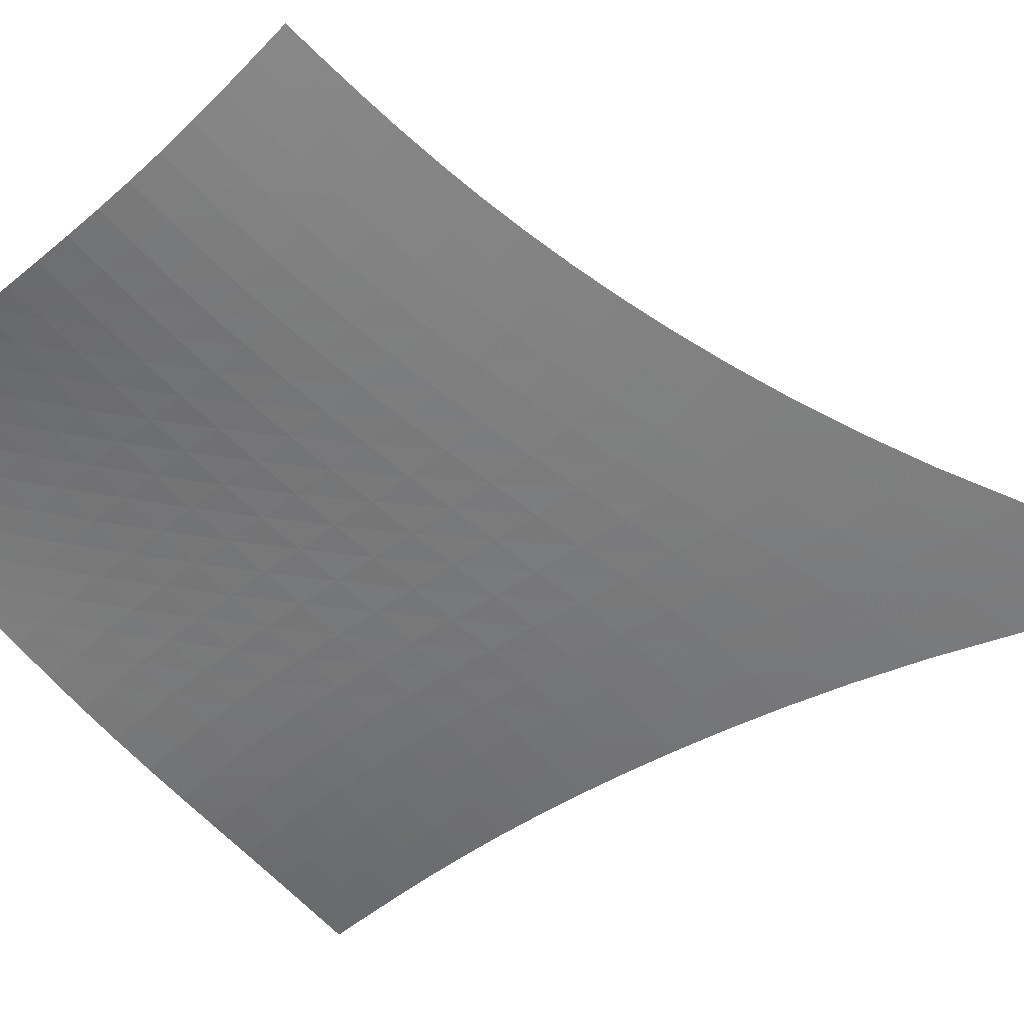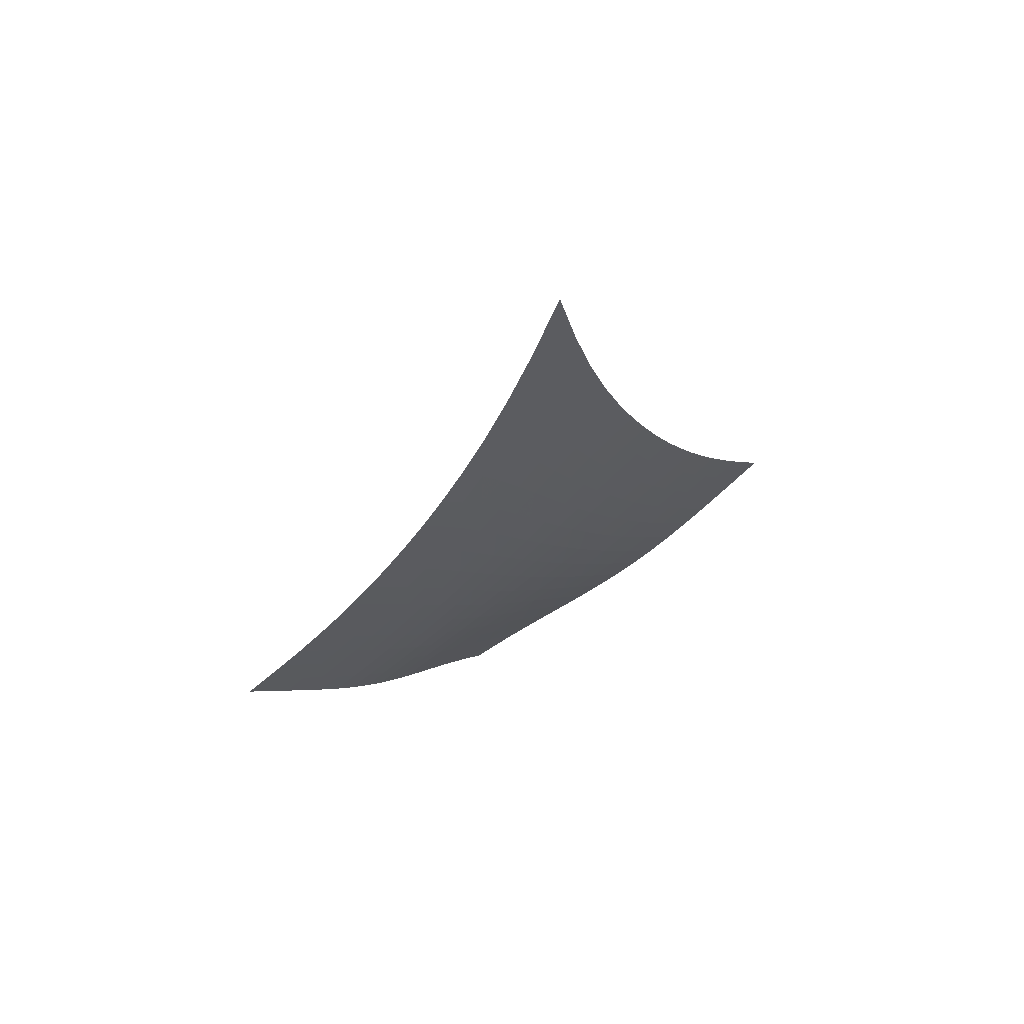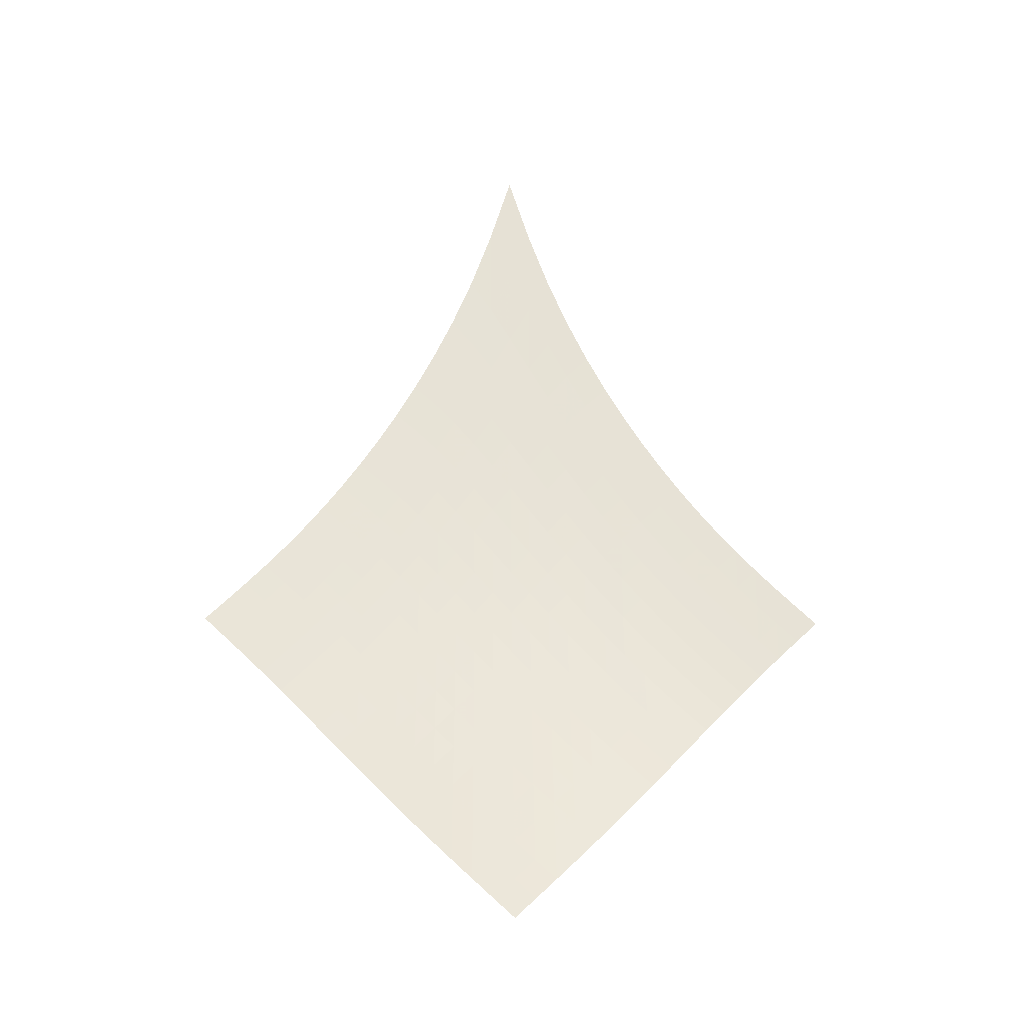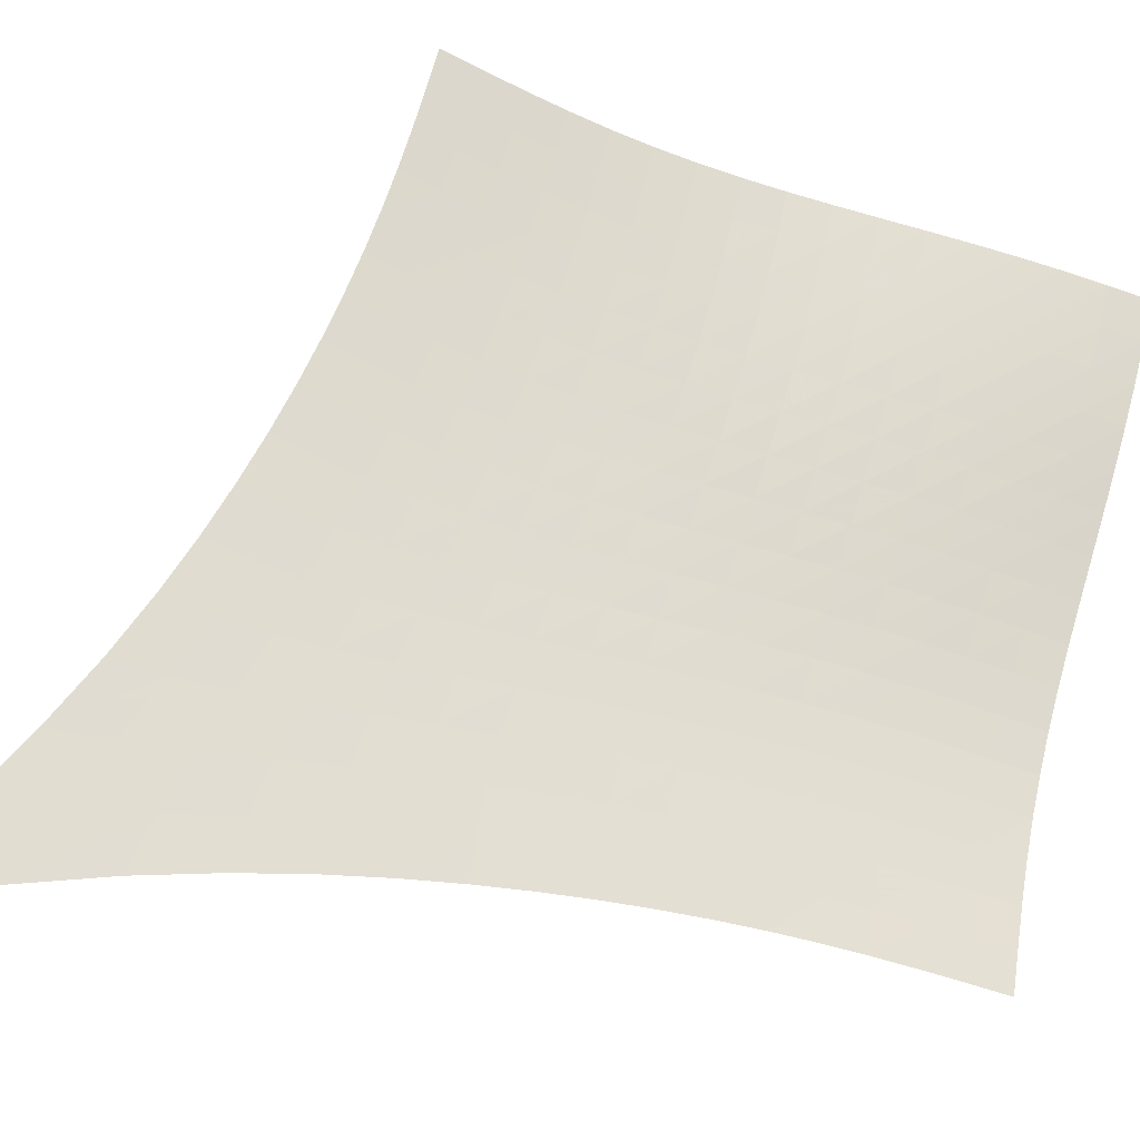
<metadata>
{"format":"obj","ext":"obj","renderer":"f3d","projection":"perspective","resolution":1024,"background":"white","views":[{"elev":-15.0,"azim":91.8,"up":"+Z"},{"elev":55.8,"azim":106.8,"up":"+Y"},{"elev":-19.1,"azim":-46.9,"up":"+Y"},{"elev":23.2,"azim":-135.4,"up":"+Z"}]}
</metadata>
<code>
v -6.503 -0.03438 6.503
v -1.841 -15.91 14.66
v -14.66 -15.91 1.841
v -10.02 -24.93 10.02
v -14.16 -15.33 2.129
v -13.67 -14.74 2.417
v -13.17 -14.12 2.703
v -12.68 -13.49 2.988
v -12.2 -12.82 3.27
v -11.71 -12.12 3.552
v -11.23 -11.38 3.834
v -10.75 -10.58 4.118
v -10.26 -9.729 4.405
v -9.771 -8.805 4.696
v -9.273 -7.793 4.992
v -8.763 -6.668 5.295
v -8.236 -5.39 5.601
v -7.687 -3.901 5.909
v -7.109 -2.125 6.211
v -6.211 -2.125 7.109
v -5.909 -3.901 7.687
v -5.601 -5.39 8.236
v -5.295 -6.668 8.763
v -4.992 -7.793 9.273
v -4.696 -8.805 9.771
v -4.405 -9.729 10.26
v -4.118 -10.58 10.75
v -3.834 -11.38 11.23
v -3.552 -12.12 11.71
v -3.27 -12.82 12.2
v -2.988 -13.49 12.68
v -2.703 -14.12 13.17
v -2.417 -14.74 13.67
v -2.129 -15.33 14.16
v -2.294 -16.46 14.28
v -2.744 -17.01 13.9
v -3.194 -17.56 13.53
v -3.647 -18.12 13.18
v -4.11 -18.69 12.85
v -4.587 -19.26 12.55
v -5.083 -19.84 12.27
v -5.598 -20.42 12.01
v -6.131 -21 11.76
v -6.679 -21.57 11.53
v -7.238 -22.14 11.29
v -7.803 -22.71 11.06
v -8.368 -23.27 10.82
v -8.928 -23.83 10.57
v -9.479 -24.38 10.3
v -10.3 -24.38 9.479
v -10.57 -23.83 8.928
v -10.82 -23.27 8.368
v -11.06 -22.71 7.803
v -11.29 -22.14 7.238
v -11.53 -21.57 6.679
v -11.76 -21 6.131
v -12.01 -20.42 5.598
v -12.27 -19.84 5.083
v -12.55 -19.26 4.587
v -12.85 -18.69 4.11
v -13.18 -18.12 3.647
v -13.53 -17.56 3.194
v -13.9 -17.01 2.744
v -14.28 -16.46 2.294
v -6.76 -3.462 6.76
v -7.305 -4.864 6.431
v -7.834 -6.15 6.11
v -8.35 -7.315 5.795
v -8.854 -8.377 5.487
v -9.35 -9.354 5.186
v -9.842 -10.26 4.89
v -10.33 -11.11 4.599
v -10.82 -11.9 4.311
v -11.3 -12.65 4.024
v -11.79 -13.35 3.738
v -12.28 -14.03 3.451
v -12.78 -14.67 3.163
v -13.28 -15.28 2.873
v -13.78 -15.88 2.583
v -6.431 -4.864 7.305
v -6.95 -5.945 6.95
v -7.461 -7.025 6.614
v -7.963 -8.059 6.289
v -8.459 -9.038 5.975
v -8.951 -9.963 5.669
v -9.441 -10.84 5.37
v -9.929 -11.66 5.075
v -10.42 -12.45 4.783
v -10.91 -13.19 4.493
v -11.4 -13.9 4.204
v -11.89 -14.57 3.913
v -12.39 -15.21 3.622
v -12.89 -15.83 3.329
v -13.39 -16.43 3.036
v -6.11 -6.15 7.834
v -6.614 -7.025 7.461
v -7.111 -7.944 7.111
v -7.602 -8.862 6.777
v -8.091 -9.759 6.457
v -8.578 -10.63 6.147
v -9.064 -11.46 5.844
v -9.552 -12.26 5.547
v -10.04 -13.03 5.253
v -10.53 -13.76 4.961
v -11.03 -14.46 4.669
v -11.52 -15.13 4.376
v -12.02 -15.77 4.081
v -12.52 -16.39 3.785
v -13.03 -16.98 3.489
v -5.795 -7.315 8.35
v -6.289 -8.059 7.963
v -6.777 -8.862 7.602
v -7.261 -9.687 7.261
v -7.744 -10.51 6.935
v -8.226 -11.32 6.622
v -8.711 -12.12 6.317
v -9.197 -12.89 6.018
v -9.686 -13.63 5.723
v -10.18 -14.35 5.43
v -10.67 -15.04 5.137
v -11.17 -15.71 4.842
v -11.67 -16.34 4.546
v -12.17 -16.96 4.247
v -12.68 -17.55 3.947
v -5.487 -8.377 8.854
v -5.975 -9.038 8.459
v -6.457 -9.759 8.091
v -6.935 -10.51 7.744
v -7.414 -11.28 7.414
v -7.894 -12.04 7.098
v -8.377 -12.8 6.792
v -8.863 -13.54 6.493
v -9.352 -14.26 6.199
v -9.845 -14.96 5.906
v -10.34 -15.64 5.613
v -10.84 -16.29 5.318
v -11.34 -16.92 5.02
v -11.84 -17.53 4.718
v -12.35 -18.12 4.414
v -5.186 -9.354 9.35
v -5.669 -9.963 8.951
v -6.147 -10.63 8.578
v -6.622 -11.32 8.226
v -7.098 -12.04 7.894
v -7.577 -12.77 7.577
v -8.06 -13.49 7.271
v -8.547 -14.2 6.974
v -9.038 -14.9 6.681
v -9.533 -15.58 6.39
v -10.03 -16.25 6.098
v -10.53 -16.89 5.804
v -11.03 -17.51 5.506
v -11.54 -18.11 5.203
v -12.04 -18.7 4.896
v -4.89 -10.26 9.842
v -5.37 -10.84 9.441
v -5.844 -11.46 9.064
v -6.317 -12.12 8.711
v -6.792 -12.8 8.377
v -7.271 -13.49 8.06
v -7.756 -14.18 7.756
v -8.245 -14.86 7.461
v -8.74 -15.54 7.171
v -9.238 -16.21 6.884
v -9.739 -16.86 6.595
v -10.24 -17.49 6.304
v -10.75 -18.1 6.007
v -11.25 -18.7 5.704
v -11.76 -19.28 5.396
v -4.599 -11.11 10.33
v -5.075 -11.66 9.929
v -5.547 -12.26 9.552
v -6.018 -12.89 9.197
v -6.493 -13.54 8.863
v -6.974 -14.2 8.547
v -7.461 -14.86 8.245
v -7.954 -15.53 7.954
v -8.453 -16.19 7.669
v -8.956 -16.83 7.387
v -9.463 -17.47 7.104
v -9.971 -18.09 6.816
v -10.48 -18.7 6.523
v -10.99 -19.29 6.221
v -11.5 -19.86 5.913
v -4.311 -11.9 10.82
v -4.783 -12.45 10.42
v -5.253 -13.03 10.04
v -5.723 -13.63 9.686
v -6.199 -14.26 9.352
v -6.681 -14.9 9.038
v -7.171 -15.54 8.74
v -7.669 -16.19 8.453
v -8.174 -16.82 8.174
v -8.684 -17.46 7.898
v -9.197 -18.08 7.621
v -9.711 -18.69 7.339
v -10.22 -19.29 7.05
v -10.74 -19.87 6.753
v -11.25 -20.44 6.446
v -4.024 -12.65 11.3
v -4.493 -13.19 10.91
v -4.961 -13.76 10.53
v -5.43 -14.35 10.18
v -5.906 -14.96 9.845
v -6.39 -15.58 9.533
v -6.884 -16.21 9.238
v -7.387 -16.83 8.956
v -7.898 -17.46 8.684
v -8.415 -18.07 8.415
v -8.935 -18.68 8.145
v -9.457 -19.28 7.871
v -9.977 -19.87 7.588
v -10.5 -20.45 7.295
v -11.01 -21.02 6.992
v -3.738 -13.35 11.79
v -4.204 -13.9 11.4
v -4.669 -14.46 11.03
v -5.137 -15.04 10.67
v -5.613 -15.64 10.34
v -6.098 -16.25 10.03
v -6.595 -16.86 9.739
v -7.104 -17.47 9.463
v -7.621 -18.08 9.197
v -8.145 -18.68 8.935
v -8.673 -19.28 8.673
v -9.203 -19.87 8.407
v -9.731 -20.45 8.132
v -10.26 -21.03 7.845
v -10.78 -21.59 7.547
v -3.451 -14.03 12.28
v -3.913 -14.57 11.89
v -4.376 -15.13 11.52
v -4.842 -15.71 11.17
v -5.318 -16.29 10.84
v -5.804 -16.89 10.53
v -6.304 -17.49 10.24
v -6.816 -18.09 9.971
v -7.339 -18.69 9.711
v -7.871 -19.28 9.457
v -8.407 -19.87 9.203
v -8.945 -20.45 8.945
v -9.481 -21.03 8.677
v -10.01 -21.6 8.398
v -10.54 -22.16 8.106
v -3.163 -14.67 12.78
v -3.622 -15.21 12.39
v -4.081 -15.77 12.02
v -4.546 -16.34 11.67
v -5.02 -16.92 11.34
v -5.506 -17.51 11.03
v -6.007 -18.1 10.75
v -6.523 -18.7 10.48
v -7.05 -19.29 10.22
v -7.588 -19.87 9.977
v -8.132 -20.45 9.731
v -8.677 -21.03 9.481
v -9.221 -21.6 9.221
v -9.76 -22.16 8.949
v -10.29 -22.72 8.664
v -2.873 -15.28 13.28
v -3.329 -15.83 12.89
v -3.785 -16.39 12.52
v -4.247 -16.96 12.17
v -4.718 -17.53 11.84
v -5.203 -18.11 11.54
v -5.704 -18.7 11.25
v -6.221 -19.29 10.99
v -6.753 -19.87 10.74
v -7.295 -20.45 10.5
v -7.845 -21.03 10.26
v -8.398 -21.6 10.01
v -8.949 -22.16 9.76
v -9.496 -22.72 9.496
v -10.03 -23.28 9.218
v -2.583 -15.88 13.78
v -3.036 -16.43 13.39
v -3.489 -16.98 13.03
v -3.947 -17.55 12.68
v -4.414 -18.12 12.35
v -4.896 -18.7 12.04
v -5.396 -19.28 11.76
v -5.913 -19.86 11.5
v -6.446 -20.44 11.25
v -6.992 -21.02 11.01
v -7.547 -21.59 10.78
v -8.106 -22.16 10.54
v -8.664 -22.72 10.29
v -9.218 -23.28 10.03
v -9.762 -23.83 9.762
f 289 49 4
f 289 4 50
f 5 79 64
f 5 64 3
f 79 94 63
f 79 63 64
f 94 109 62
f 94 62 63
f 109 124 61
f 109 61 62
f 124 139 60
f 124 60 61
f 139 154 59
f 139 59 60
f 154 169 58
f 154 58 59
f 169 184 57
f 169 57 58
f 184 199 56
f 184 56 57
f 199 214 55
f 199 55 56
f 214 229 54
f 214 54 55
f 229 244 53
f 229 53 54
f 244 259 52
f 244 52 53
f 259 274 51
f 259 51 52
f 274 289 50
f 274 50 51
f 1 20 65
f 1 65 19
f 19 65 66
f 19 66 18
f 18 66 67
f 18 67 17
f 17 67 68
f 17 68 16
f 16 68 69
f 16 69 15
f 15 69 70
f 15 70 14
f 14 70 71
f 14 71 13
f 13 71 72
f 13 72 12
f 12 72 73
f 12 73 11
f 11 73 74
f 11 74 10
f 10 74 75
f 10 75 9
f 9 75 76
f 9 76 8
f 8 76 77
f 8 77 7
f 7 77 78
f 7 78 6
f 6 78 79
f 6 79 5
f 20 21 80
f 20 80 65
f 65 80 81
f 65 81 66
f 66 81 82
f 66 82 67
f 67 82 83
f 67 83 68
f 68 83 84
f 68 84 69
f 69 84 85
f 69 85 70
f 70 85 86
f 70 86 71
f 71 86 87
f 71 87 72
f 72 87 88
f 72 88 73
f 73 88 89
f 73 89 74
f 74 89 90
f 74 90 75
f 75 90 91
f 75 91 76
f 76 91 92
f 76 92 77
f 77 92 93
f 77 93 78
f 78 93 94
f 78 94 79
f 21 22 95
f 21 95 80
f 80 95 96
f 80 96 81
f 81 96 97
f 81 97 82
f 82 97 98
f 82 98 83
f 83 98 99
f 83 99 84
f 84 99 100
f 84 100 85
f 85 100 101
f 85 101 86
f 86 101 102
f 86 102 87
f 87 102 103
f 87 103 88
f 88 103 104
f 88 104 89
f 89 104 105
f 89 105 90
f 90 105 106
f 90 106 91
f 91 106 107
f 91 107 92
f 92 107 108
f 92 108 93
f 93 108 109
f 93 109 94
f 22 23 110
f 22 110 95
f 95 110 111
f 95 111 96
f 96 111 112
f 96 112 97
f 97 112 113
f 97 113 98
f 98 113 114
f 98 114 99
f 99 114 115
f 99 115 100
f 100 115 116
f 100 116 101
f 101 116 117
f 101 117 102
f 102 117 118
f 102 118 103
f 103 118 119
f 103 119 104
f 104 119 120
f 104 120 105
f 105 120 121
f 105 121 106
f 106 121 122
f 106 122 107
f 107 122 123
f 107 123 108
f 108 123 124
f 108 124 109
f 23 24 125
f 23 125 110
f 110 125 126
f 110 126 111
f 111 126 127
f 111 127 112
f 112 127 128
f 112 128 113
f 113 128 129
f 113 129 114
f 114 129 130
f 114 130 115
f 115 130 131
f 115 131 116
f 116 131 132
f 116 132 117
f 117 132 133
f 117 133 118
f 118 133 134
f 118 134 119
f 119 134 135
f 119 135 120
f 120 135 136
f 120 136 121
f 121 136 137
f 121 137 122
f 122 137 138
f 122 138 123
f 123 138 139
f 123 139 124
f 24 25 140
f 24 140 125
f 125 140 141
f 125 141 126
f 126 141 142
f 126 142 127
f 127 142 143
f 127 143 128
f 128 143 144
f 128 144 129
f 129 144 145
f 129 145 130
f 130 145 146
f 130 146 131
f 131 146 147
f 131 147 132
f 132 147 148
f 132 148 133
f 133 148 149
f 133 149 134
f 134 149 150
f 134 150 135
f 135 150 151
f 135 151 136
f 136 151 152
f 136 152 137
f 137 152 153
f 137 153 138
f 138 153 154
f 138 154 139
f 25 26 155
f 25 155 140
f 140 155 156
f 140 156 141
f 141 156 157
f 141 157 142
f 142 157 158
f 142 158 143
f 143 158 159
f 143 159 144
f 144 159 160
f 144 160 145
f 145 160 161
f 145 161 146
f 146 161 162
f 146 162 147
f 147 162 163
f 147 163 148
f 148 163 164
f 148 164 149
f 149 164 165
f 149 165 150
f 150 165 166
f 150 166 151
f 151 166 167
f 151 167 152
f 152 167 168
f 152 168 153
f 153 168 169
f 153 169 154
f 26 27 170
f 26 170 155
f 155 170 171
f 155 171 156
f 156 171 172
f 156 172 157
f 157 172 173
f 157 173 158
f 158 173 174
f 158 174 159
f 159 174 175
f 159 175 160
f 160 175 176
f 160 176 161
f 161 176 177
f 161 177 162
f 162 177 178
f 162 178 163
f 163 178 179
f 163 179 164
f 164 179 180
f 164 180 165
f 165 180 181
f 165 181 166
f 166 181 182
f 166 182 167
f 167 182 183
f 167 183 168
f 168 183 184
f 168 184 169
f 27 28 185
f 27 185 170
f 170 185 186
f 170 186 171
f 171 186 187
f 171 187 172
f 172 187 188
f 172 188 173
f 173 188 189
f 173 189 174
f 174 189 190
f 174 190 175
f 175 190 191
f 175 191 176
f 176 191 192
f 176 192 177
f 177 192 193
f 177 193 178
f 178 193 194
f 178 194 179
f 179 194 195
f 179 195 180
f 180 195 196
f 180 196 181
f 181 196 197
f 181 197 182
f 182 197 198
f 182 198 183
f 183 198 199
f 183 199 184
f 28 29 200
f 28 200 185
f 185 200 201
f 185 201 186
f 186 201 202
f 186 202 187
f 187 202 203
f 187 203 188
f 188 203 204
f 188 204 189
f 189 204 205
f 189 205 190
f 190 205 206
f 190 206 191
f 191 206 207
f 191 207 192
f 192 207 208
f 192 208 193
f 193 208 209
f 193 209 194
f 194 209 210
f 194 210 195
f 195 210 211
f 195 211 196
f 196 211 212
f 196 212 197
f 197 212 213
f 197 213 198
f 198 213 214
f 198 214 199
f 29 30 215
f 29 215 200
f 200 215 216
f 200 216 201
f 201 216 217
f 201 217 202
f 202 217 218
f 202 218 203
f 203 218 219
f 203 219 204
f 204 219 220
f 204 220 205
f 205 220 221
f 205 221 206
f 206 221 222
f 206 222 207
f 207 222 223
f 207 223 208
f 208 223 224
f 208 224 209
f 209 224 225
f 209 225 210
f 210 225 226
f 210 226 211
f 211 226 227
f 211 227 212
f 212 227 228
f 212 228 213
f 213 228 229
f 213 229 214
f 30 31 230
f 30 230 215
f 215 230 231
f 215 231 216
f 216 231 232
f 216 232 217
f 217 232 233
f 217 233 218
f 218 233 234
f 218 234 219
f 219 234 235
f 219 235 220
f 220 235 236
f 220 236 221
f 221 236 237
f 221 237 222
f 222 237 238
f 222 238 223
f 223 238 239
f 223 239 224
f 224 239 240
f 224 240 225
f 225 240 241
f 225 241 226
f 226 241 242
f 226 242 227
f 227 242 243
f 227 243 228
f 228 243 244
f 228 244 229
f 31 32 245
f 31 245 230
f 230 245 246
f 230 246 231
f 231 246 247
f 231 247 232
f 232 247 248
f 232 248 233
f 233 248 249
f 233 249 234
f 234 249 250
f 234 250 235
f 235 250 251
f 235 251 236
f 236 251 252
f 236 252 237
f 237 252 253
f 237 253 238
f 238 253 254
f 238 254 239
f 239 254 255
f 239 255 240
f 240 255 256
f 240 256 241
f 241 256 257
f 241 257 242
f 242 257 258
f 242 258 243
f 243 258 259
f 243 259 244
f 32 33 260
f 32 260 245
f 245 260 261
f 245 261 246
f 246 261 262
f 246 262 247
f 247 262 263
f 247 263 248
f 248 263 264
f 248 264 249
f 249 264 265
f 249 265 250
f 250 265 266
f 250 266 251
f 251 266 267
f 251 267 252
f 252 267 268
f 252 268 253
f 253 268 269
f 253 269 254
f 254 269 270
f 254 270 255
f 255 270 271
f 255 271 256
f 256 271 272
f 256 272 257
f 257 272 273
f 257 273 258
f 258 273 274
f 258 274 259
f 33 34 275
f 33 275 260
f 260 275 276
f 260 276 261
f 261 276 277
f 261 277 262
f 262 277 278
f 262 278 263
f 263 278 279
f 263 279 264
f 264 279 280
f 264 280 265
f 265 280 281
f 265 281 266
f 266 281 282
f 266 282 267
f 267 282 283
f 267 283 268
f 268 283 284
f 268 284 269
f 269 284 285
f 269 285 270
f 270 285 286
f 270 286 271
f 271 286 287
f 271 287 272
f 272 287 288
f 272 288 273
f 273 288 289
f 273 289 274
f 34 2 35
f 34 35 275
f 275 35 36
f 275 36 276
f 276 36 37
f 276 37 277
f 277 37 38
f 277 38 278
f 278 38 39
f 278 39 279
f 279 39 40
f 279 40 280
f 280 40 41
f 280 41 281
f 281 41 42
f 281 42 282
f 282 42 43
f 282 43 283
f 283 43 44
f 283 44 284
f 284 44 45
f 284 45 285
f 285 45 46
f 285 46 286
f 286 46 47
f 286 47 287
f 287 47 48
f 287 48 288
f 288 48 49
f 288 49 289

</code>
